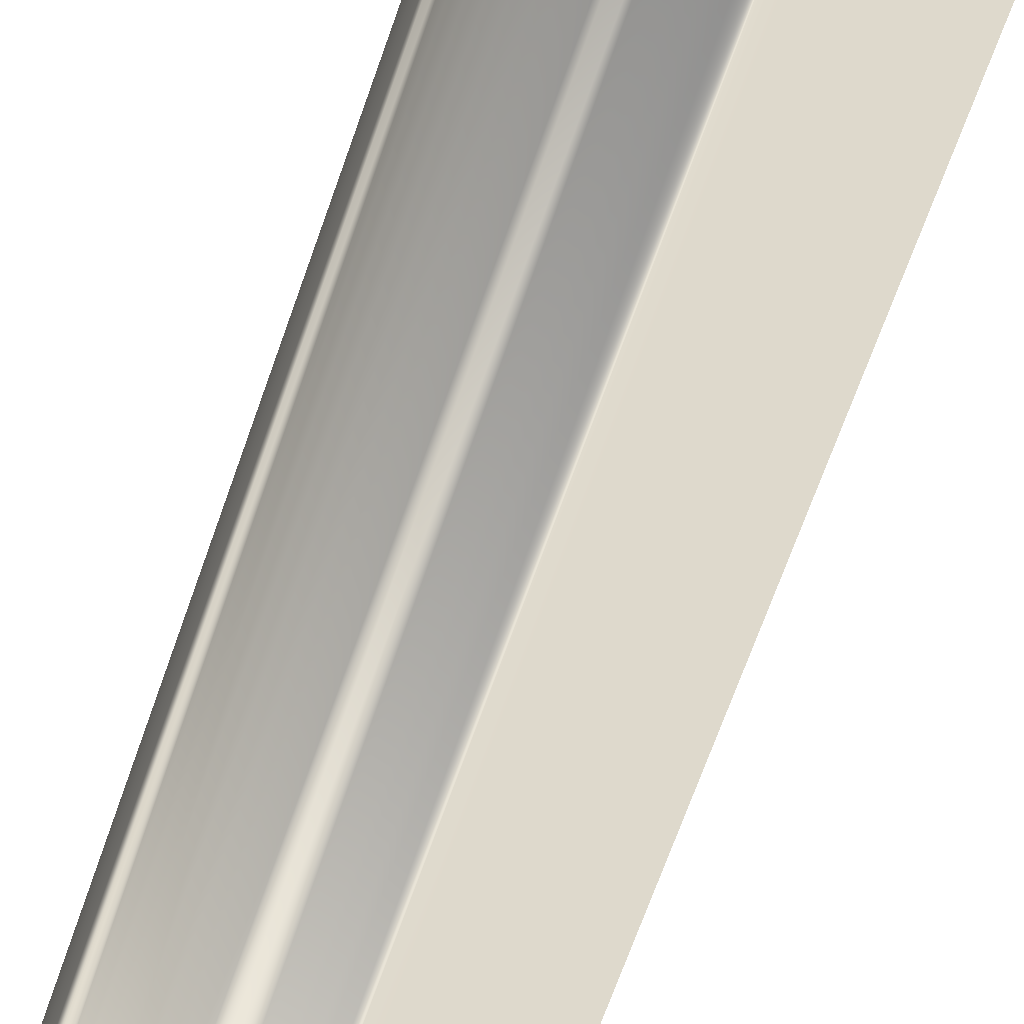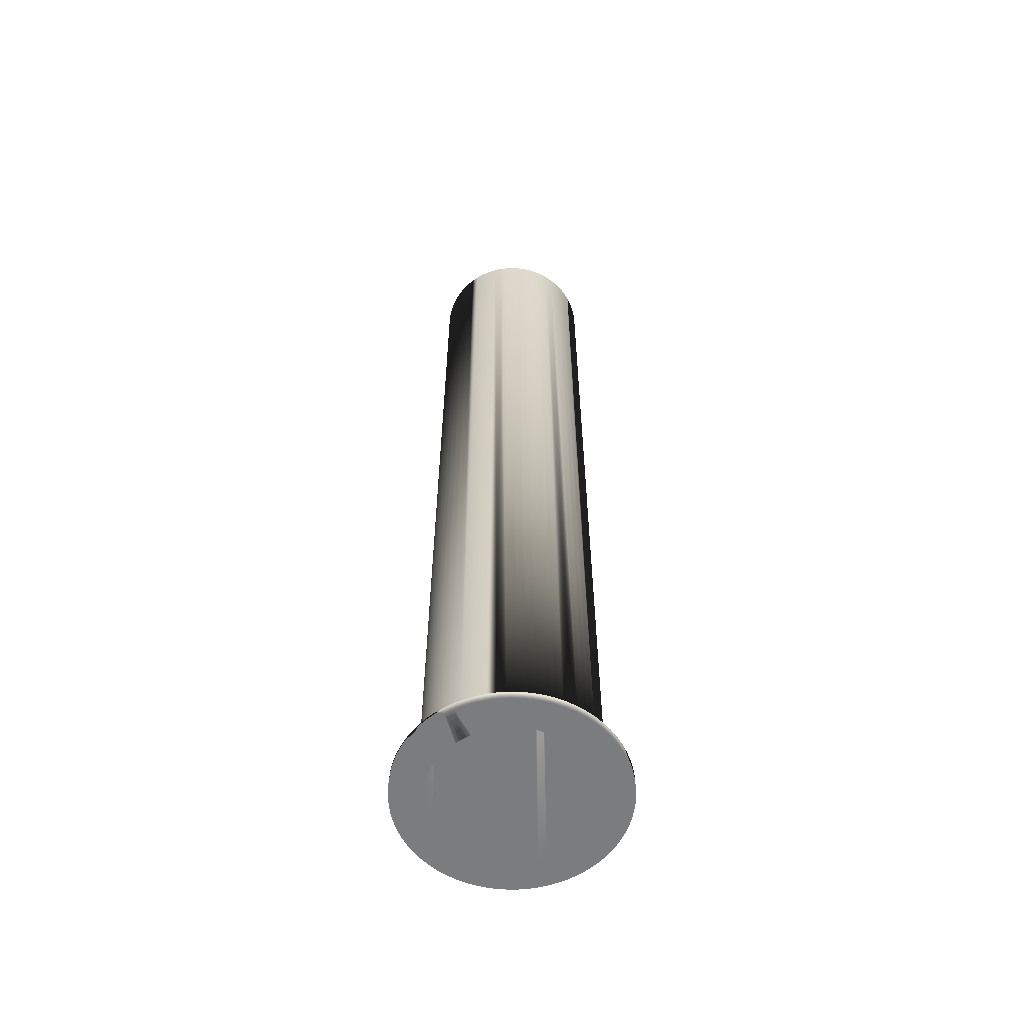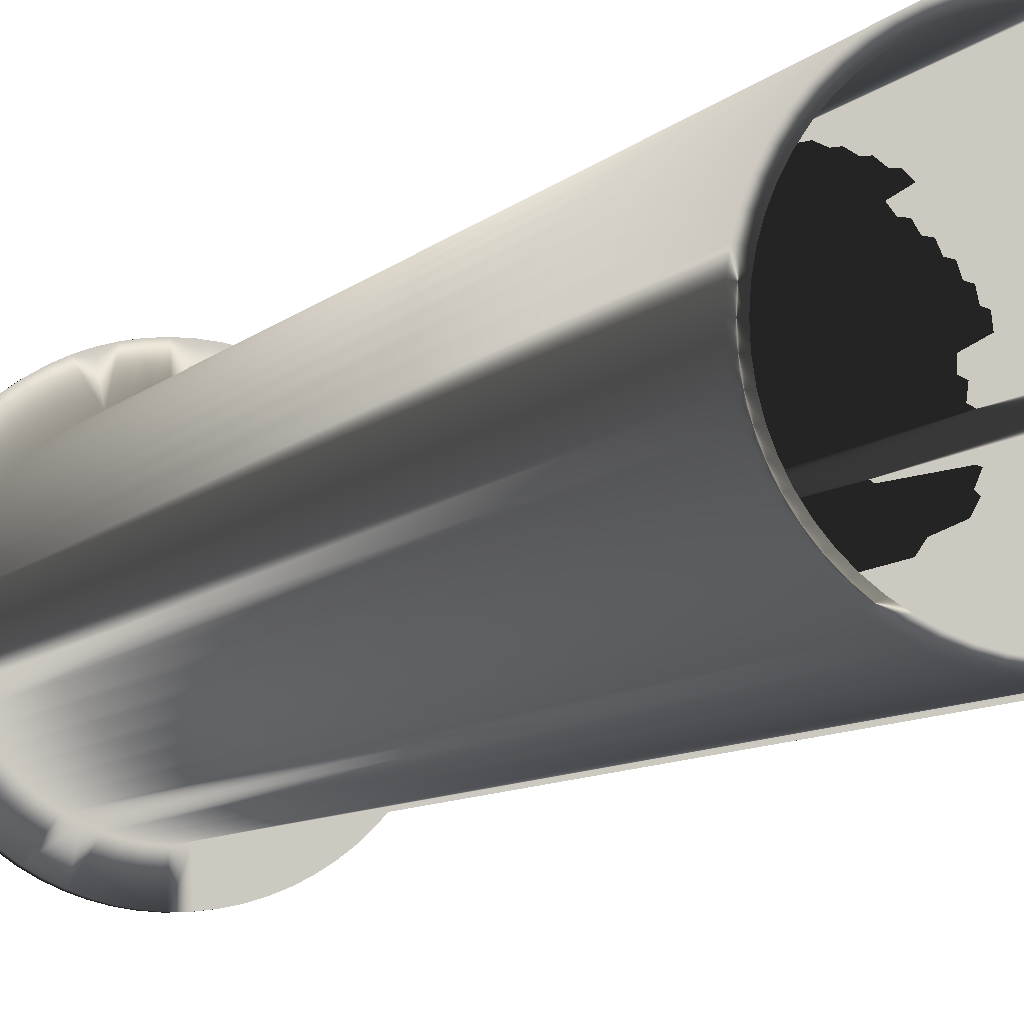
<metadata>
{"format":"obj","ext":"obj","renderer":"f3d","projection":"perspective","resolution":1024,"background":"white","views":[{"elev":-59.9,"azim":-18.1,"up":"+Y"},{"elev":-58.7,"azim":-63.2,"up":"+Z"},{"elev":-5.3,"azim":-15.6,"up":"+Y"}]}
</metadata>
<code>
v 356.7 100.1 0
v 373.9 0.8159 0
v 342 0.09069 0
v 330.1 100.8 0
v 310.2 2.265 0
v 342 0.09069 30
v 310.2 2.265 30
v 343 80.09 30
v 370.8 80.81 30
v 373.9 0.8159 30
v 405.5 4.435 0
v 398.4 84.37 30
v 405.5 4.435 30
v 303.7 104.3 0
v 278.8 7.321 0
v 278.8 7.321 30
v 315.3 82.23 30
v 383.2 102.2 0
v 436.7 10.92 0
v 425.5 90.76 30
v 436.7 10.92 30
v 277.8 110.6 0
v 247.9 15.22 0
v 247.9 15.22 30
v 288 87.22 30
v 409.3 107.1 0
v 467.2 20.21 0
v 451.7 99.89 30
v 467.2 20.21 30
v 252.8 119.7 0
v 217.9 25.89 0
v 217.9 25.89 30
v 261.3 94.99 30
v 434.8 114.8 0
v 496.7 32.23 0
v 496.7 32.23 30
v 228.9 131.3 0
v 189 39.24 0
v 189 39.24 30
v 235.5 105.5 30
v 459.3 125.2 0
v 525 46.89 0
v 476.9 111.7 30
v 525 46.89 30
v 206.3 145.4 0
v 161.4 55.17 0
v 161.4 55.17 30
v 482.6 138.1 0
v 551.8 64.06 0
v 500.7 126 30
v 551.8 64.06 30
v 135.4 73.54 0
v 135.4 73.54 30
v 211 118.5 30
v 504.4 153.4 0
v 577 83.6 0
v 523 142.7 30
v 577 83.6 30
v 185.4 161.9 0
v 111.1 94.21 0
v 111.1 94.21 30
v 187.9 134 30
v 343 80.09 3100
v 315.3 82.23 3100
v 356.7 100.1 3100
v 370.8 80.81 3100
v 383.2 102.2 3100
v 398.4 84.37 3100
v 288 87.22 3100
v 330.1 100.8 3100
v 600.3 105.3 0
v 543.4 161.6 30
v 600.3 105.3 30
v 409.3 107.1 3100
v 425.5 90.76 3100
v 261.3 94.99 3100
v 303.7 104.3 3100
v 434.8 114.8 3100
v 451.7 99.89 3100
v 166.3 180.4 0
v 88.84 117 0
v 88.84 117 30
v 166.6 151.9 30
v 235.5 105.5 3100
v 277.8 110.6 3100
v 459.3 125.2 3100
v 476.9 111.7 3100
v 524.4 170.9 0
v 621.5 129.1 0
v 561.7 182.4 30
v 621.5 129.1 30
v 211 118.5 3100
v 252.8 119.7 3100
v 482.6 138.1 3100
v 500.7 126 3100
v 149.3 200.9 0
v 68.73 141.7 0
v 68.73 141.7 30
v 147.2 171.8 30
v 187.9 134 3100
v 228.9 131.3 3100
v 504.4 153.4 3100
v 523 142.7 3100
v 542.5 190.4 0
v 640.5 154.7 0
v 577.8 205.1 30
v 640.5 154.7 30
v 206.3 145.4 3100
v 166.6 151.9 3100
v 134.6 223.1 0
v 50.95 168.1 0
v 50.95 168.1 30
v 129.9 193.6 30
v 524.4 170.9 3100
v 543.4 161.6 3100
v 185.4 161.9 3100
v 147.2 171.8 3100
v 558.3 211.8 0
v 657 181.9 0
v 591.5 229.3 30
v 657 181.9 30
v 542.5 190.4 3100
v 561.7 182.4 3100
v 166.3 180.4 3100
v 122.3 246.7 0
v 35.66 196.1 0
v 35.66 196.1 30
v 115 217 30
v 129.9 193.6 3100
v 149.3 200.9 3100
v 571.8 234.7 0
v 671 210.6 0
v 671 210.6 30
v 558.3 211.8 3100
v 577.8 205.1 3100
v 115 217 3100
v 112.7 271.5 0
v 22.96 225.3 0
v 22.96 225.3 30
v 102.6 241.9 30
v 134.6 223.1 3100
v 571.8 234.7 3100
v 591.5 229.3 3100
v 582.8 259 0
v 682.4 240.3 0
v 602.6 254.8 30
v 682.4 240.3 30
v 102.6 241.9 3100
v 122.3 246.7 3100
v 12.98 255.6 0
v 12.98 255.6 30
v 92.79 267.9 30
v 582.8 259 3100
v 602.6 254.8 3100
v 591.2 284.2 0
v 691 271 0
v 611.1 281.2 30
v 691 271 30
v 92.79 267.9 3100
v 112.7 271.5 3100
v 591.2 284.2 3100
v 611.1 281.2 3100
v 105.6 297.2 0
v 5.788 286.6 0
v 5.788 286.6 30
v 85.71 294.8 3100
v 85.71 294.8 30
v 696.7 302.3 0
v 616.8 308.4 30
v 696.7 302.3 30
v 105.6 297.2 3100
v 596.8 310.2 3100
v 616.8 308.4 3100
v 596.8 310.2 0
v 101.4 323.4 0
v 1.45 318.2 0
v 1.45 318.2 30
v 81.43 322.2 3100
v 81.43 322.2 30
v 101.4 323.4 3100
v 699.6 334.1 0
v 619.6 336.1 30
v 699.6 334.1 30
v 599.6 336.7 3100
v 619.6 336.1 3100
v 599.6 336.7 0
v 100 350 0
v 0 350 0
v 0 350 30
v 80 350 3100
v 80 350 30
v 100 350 3100
v 700 350 0
v 700 350 30
v 620 350 30
v 620 350 3100
v 600 350 3100
v 600 350 0
v 101.4 376.6 3100
v 101.4 376.6 0
v 1.45 381.8 0
v 1.45 381.8 30
v 81.43 377.8 3100
v 81.43 377.8 30
v 599.6 363.3 0
v 699.6 365.9 0
v 599.6 363.3 3100
v 619.6 363.9 3100
v 619.6 363.9 30
v 699.6 365.9 30
v 596.8 389.8 0
v 696.7 397.7 0
v 596.8 389.8 3100
v 616.8 391.6 30
v 616.8 391.6 3100
v 696.7 397.7 30
v 105.6 402.8 0
v 105.6 402.8 3100
v 85.71 405.2 3100
v 85.71 405.2 30
v 5.788 413.4 30
v 5.788 413.4 0
v 591.2 415.8 0
v 691 429 0
v 591.2 415.8 3100
v 611.1 418.8 30
v 611.1 418.8 3100
v 691 429 30
v 12.98 444.4 0
v 112.7 428.5 0
v 112.7 428.5 3100
v 92.79 432.1 3100
v 92.79 432.1 30
v 12.98 444.4 30
v 582.8 441 0
v 682.4 459.7 0
v 582.8 441 3100
v 602.6 445.2 30
v 602.6 445.2 3100
v 22.96 474.7 0
v 122.3 453.3 0
v 122.3 453.3 3100
v 102.6 458.1 3100
v 682.4 459.7 30
v 102.6 458.1 30
v 22.96 474.7 30
v 571.8 465.3 0
v 657 518.1 0
v 671 489.4 0
v 571.8 465.3 3100
v 591.5 470.7 30
v 671 489.4 30
v 591.5 470.7 3100
v 35.66 503.9 0
v 134.6 476.9 0
v 134.6 476.9 3100
v 115 483 3100
v 115 483 30
v 50.95 531.9 30
v 35.66 503.9 30
v 558.3 488.2 0
v 640.5 545.3 0
v 558.3 488.2 3100
v 577.8 494.9 30
v 657 518.1 30
v 577.8 494.9 3100
v 50.95 531.9 0
v 149.3 499.1 0
v 149.3 499.1 3100
v 129.9 506.4 3100
v 129.9 506.4 30
v 68.73 558.3 30
v 542.5 509.6 0
v 621.5 570.9 0
v 542.5 509.6 3100
v 561.7 517.6 30
v 640.5 545.3 30
v 561.7 517.6 3100
v 68.73 558.3 0
v 166.3 519.6 0
v 166.3 519.6 3100
v 147.2 528.2 3100
v 147.2 528.2 30
v 88.84 583 30
v 524.4 529.1 0
v 600.3 594.7 0
v 524.4 529.1 3100
v 543.4 538.4 30
v 621.5 570.9 30
v 543.4 538.4 3100
v 88.84 583 0
v 185.4 538.1 0
v 185.4 538.1 3100
v 166.6 548.1 3100
v 166.6 548.1 30
v 111.1 605.8 30
v 504.4 546.6 0
v 577 616.4 0
v 504.4 546.6 3100
v 135.4 626.5 0
v 206.3 554.6 0
v 111.1 605.8 0
v 206.3 554.6 3100
v 187.9 566 3100
v 523 557.3 30
v 600.3 594.7 30
v 523 557.3 3100
v 482.6 561.9 0
v 551.8 635.9 0
v 482.6 561.9 3100
v 187.9 566 30
v 135.4 626.5 30
v 161.4 644.8 0
v 228.9 568.7 0
v 228.9 568.7 3100
v 211 581.5 3100
v 500.7 574 30
v 577 616.4 30
v 500.7 574 3100
v 459.3 574.8 0
v 496.7 667.8 0
v 525 653.1 0
v 459.3 574.8 3100
v 211 581.5 30
v 161.4 644.8 30
v 189 660.8 0
v 252.8 580.3 0
v 252.8 580.3 3100
v 235.5 594.5 3100
v 476.9 588.3 30
v 551.8 635.9 30
v 476.9 588.3 3100
v 434.8 585.2 0
v 467.2 679.8 0
v 434.8 585.2 3100
v 217.9 674.1 0
v 277.8 589.4 0
v 277.8 589.4 3100
v 261.3 605 3100
v 235.5 594.5 30
v 189 660.8 30
v 409.3 592.9 0
v 436.7 689.1 0
v 451.7 600.1 3100
v 409.3 592.9 3100
v 451.7 600.1 30
v 496.7 667.8 30
v 525 653.1 30
v 247.9 684.8 0
v 303.7 595.7 0
v 303.7 595.7 3100
v 288 612.8 3100
v 383.2 597.8 0
v 405.5 695.6 0
v 425.5 609.2 3100
v 383.2 597.8 3100
v 261.3 605 30
v 217.9 674.1 30
v 278.8 692.7 0
v 330.1 599.2 0
v 330.1 599.2 3100
v 315.3 617.8 3100
v 356.7 599.9 0
v 373.9 699.2 0
v 398.4 615.6 3100
v 356.7 599.9 3100
v 310.2 697.7 0
v 342 699.9 0
v 343 619.9 3100
v 370.8 619.2 3100
v 425.5 609.2 30
v 467.2 679.8 30
v 288 612.8 30
v 278.8 692.7 30
v 247.9 684.8 30
v 398.4 615.6 30
v 436.7 689.1 30
v 315.3 617.8 30
v 310.2 697.7 30
v 370.8 619.2 30
v 405.5 695.6 30
v 343 619.9 30
v 342 699.9 30
v 373.9 699.2 30
f 1 2 3
f 4 1 3
f 5 4 3
f 2 6 3
f 6 7 3
f 7 5 3
f 8 7 6
f 9 8 6
f 10 9 6
f 2 10 6
f 1 11 2
f 11 10 2
f 12 9 10
f 13 12 10
f 11 13 10
f 14 4 5
f 15 14 5
f 7 16 5
f 16 15 5
f 17 16 7
f 8 17 7
f 18 19 11
f 1 18 11
f 19 13 11
f 20 12 13
f 21 20 13
f 19 21 13
f 22 14 15
f 23 22 15
f 16 24 15
f 24 23 15
f 25 24 16
f 17 25 16
f 26 27 19
f 18 26 19
f 27 21 19
f 28 20 21
f 29 28 21
f 27 29 21
f 30 22 23
f 31 30 23
f 24 32 23
f 32 31 23
f 33 32 24
f 25 33 24
f 34 35 27
f 26 34 27
f 35 29 27
f 36 28 29
f 35 36 29
f 37 30 31
f 38 37 31
f 32 39 31
f 39 38 31
f 33 40 32
f 40 39 32
f 41 42 35
f 34 41 35
f 42 36 35
f 43 28 36
f 44 43 36
f 42 44 36
f 45 37 38
f 46 45 38
f 39 47 38
f 47 46 38
f 40 47 39
f 48 49 42
f 41 48 42
f 49 44 42
f 50 43 44
f 51 50 44
f 49 51 44
f 52 45 46
f 47 53 46
f 53 52 46
f 54 53 47
f 40 54 47
f 48 55 49
f 55 56 49
f 56 51 49
f 57 50 51
f 58 57 51
f 56 58 51
f 59 45 52
f 60 59 52
f 53 61 52
f 61 60 52
f 62 61 53
f 54 62 53
f 9 63 8
f 63 64 8
f 64 17 8
f 65 64 63
f 66 65 63
f 9 66 63
f 12 66 9
f 67 65 66
f 68 67 66
f 12 68 66
f 64 69 17
f 69 25 17
f 70 69 64
f 65 70 64
f 55 71 56
f 71 58 56
f 72 57 58
f 73 72 58
f 71 73 58
f 20 68 12
f 74 67 68
f 75 74 68
f 20 75 68
f 69 76 25
f 76 33 25
f 77 76 69
f 70 77 69
f 28 75 20
f 78 74 75
f 79 78 75
f 28 79 75
f 80 59 60
f 81 80 60
f 61 82 60
f 82 81 60
f 83 82 61
f 62 83 61
f 76 84 33
f 84 40 33
f 85 84 76
f 77 85 76
f 43 79 28
f 86 78 79
f 87 86 79
f 43 87 79
f 65 18 1
f 70 65 1
f 4 70 1
f 67 18 65
f 77 70 4
f 14 77 4
f 67 26 18
f 74 26 67
f 85 77 14
f 22 85 14
f 88 89 71
f 55 88 71
f 89 73 71
f 90 72 73
f 91 90 73
f 89 91 73
f 84 92 40
f 92 54 40
f 93 92 84
f 85 93 84
f 74 34 26
f 78 34 74
f 93 85 22
f 30 93 22
f 50 87 43
f 94 86 87
f 95 94 87
f 50 95 87
f 78 41 34
f 86 41 78
f 96 80 81
f 97 96 81
f 82 98 81
f 98 97 81
f 99 98 82
f 83 99 82
f 92 100 54
f 100 62 54
f 101 100 92
f 93 101 92
f 101 93 30
f 37 101 30
f 86 48 41
f 94 48 86
f 57 95 50
f 102 94 95
f 103 102 95
f 57 103 95
f 104 105 89
f 88 104 89
f 105 91 89
f 106 90 91
f 107 106 91
f 105 107 91
f 108 101 37
f 45 108 37
f 108 100 101
f 100 109 62
f 109 83 62
f 108 109 100
f 94 55 48
f 102 55 94
f 110 96 97
f 111 110 97
f 98 112 97
f 112 111 97
f 113 112 98
f 99 113 98
f 72 103 57
f 114 102 103
f 115 114 103
f 72 115 103
f 116 108 45
f 59 116 45
f 116 109 108
f 109 117 83
f 117 99 83
f 116 117 109
f 102 88 55
f 114 88 102
f 118 119 105
f 104 118 105
f 119 107 105
f 120 106 107
f 121 120 107
f 119 121 107
f 90 115 72
f 122 114 115
f 123 122 115
f 90 123 115
f 124 116 59
f 80 124 59
f 124 117 116
f 125 110 111
f 126 125 111
f 112 127 111
f 127 126 111
f 128 127 112
f 113 128 112
f 114 104 88
f 122 104 114
f 117 129 99
f 129 113 99
f 124 129 117
f 130 124 80
f 96 130 80
f 130 129 124
f 131 132 119
f 118 131 119
f 132 121 119
f 133 120 121
f 132 133 121
f 106 123 90
f 134 122 123
f 135 134 123
f 106 135 123
f 122 118 104
f 134 118 122
f 129 136 113
f 136 128 113
f 130 136 129
f 137 125 126
f 138 137 126
f 127 139 126
f 139 138 126
f 140 139 127
f 128 140 127
f 141 130 96
f 110 141 96
f 141 136 130
f 120 135 106
f 142 134 135
f 143 142 135
f 120 143 135
f 144 145 132
f 131 144 132
f 145 133 132
f 146 120 133
f 147 146 133
f 145 147 133
f 134 131 118
f 142 131 134
f 136 148 128
f 148 140 128
f 141 148 136
f 149 141 110
f 125 149 110
f 149 148 141
f 150 137 138
f 139 151 138
f 151 150 138
f 140 152 139
f 152 151 139
f 146 143 120
f 153 142 143
f 154 153 143
f 146 154 143
f 142 144 131
f 153 144 142
f 144 155 145
f 155 156 145
f 156 147 145
f 157 146 147
f 158 157 147
f 156 158 147
f 148 159 140
f 159 152 140
f 149 159 148
f 160 149 125
f 137 160 125
f 160 159 149
f 157 154 146
f 161 153 154
f 162 161 154
f 157 162 154
f 163 137 150
f 164 163 150
f 151 165 150
f 165 164 150
f 152 165 151
f 153 155 144
f 161 155 153
f 159 166 152
f 166 167 152
f 167 165 152
f 160 166 159
f 155 168 156
f 168 158 156
f 169 157 158
f 170 169 158
f 168 170 158
f 171 160 137
f 163 171 137
f 171 166 160
f 169 162 157
f 172 161 162
f 173 172 162
f 169 173 162
f 174 168 155
f 161 174 155
f 172 174 161
f 175 163 164
f 176 175 164
f 165 177 164
f 177 176 164
f 167 177 165
f 166 178 167
f 178 179 167
f 179 177 167
f 171 178 166
f 180 171 163
f 175 180 163
f 180 178 171
f 174 181 168
f 181 170 168
f 182 169 170
f 183 182 170
f 181 183 170
f 182 173 169
f 184 172 173
f 185 184 173
f 182 185 173
f 186 181 174
f 172 186 174
f 184 186 172
f 187 175 176
f 188 187 176
f 177 189 176
f 189 188 176
f 179 189 177
f 178 190 179
f 190 191 179
f 191 189 179
f 180 190 178
f 192 180 175
f 187 192 175
f 192 190 180
f 186 193 181
f 193 194 181
f 194 183 181
f 195 182 183
f 194 195 183
f 195 196 182
f 196 185 182
f 197 184 185
f 196 197 185
f 198 193 186
f 184 198 186
f 197 198 184
f 199 192 187
f 200 199 187
f 200 187 188
f 201 200 188
f 189 202 188
f 202 201 188
f 191 202 189
f 190 203 191
f 203 204 191
f 204 202 191
f 192 203 190
f 199 203 192
f 205 206 198
f 206 193 198
f 207 205 197
f 205 198 197
f 208 196 195
f 209 208 195
f 207 197 196
f 208 207 196
f 210 194 193
f 206 210 193
f 209 195 194
f 210 209 194
f 211 212 205
f 212 206 205
f 207 211 205
f 208 213 207
f 213 211 207
f 214 208 209
f 210 214 209
f 215 213 208
f 214 215 208
f 212 210 206
f 216 214 210
f 212 216 210
f 201 217 200
f 218 199 200
f 217 218 200
f 218 219 199
f 219 203 199
f 203 219 204
f 219 220 204
f 220 221 204
f 221 202 204
f 222 217 201
f 202 221 201
f 221 222 201
f 223 224 211
f 224 212 211
f 213 223 211
f 215 225 213
f 225 223 213
f 226 215 214
f 216 226 214
f 227 225 215
f 226 227 215
f 224 216 212
f 228 226 216
f 224 228 216
f 222 229 217
f 229 230 217
f 231 218 217
f 230 231 217
f 231 232 218
f 232 219 218
f 219 232 220
f 232 233 220
f 233 234 220
f 234 221 220
f 221 234 222
f 234 229 222
f 235 236 223
f 236 224 223
f 225 235 223
f 227 237 225
f 237 235 225
f 238 227 226
f 228 238 226
f 239 237 227
f 238 239 227
f 229 240 230
f 240 241 230
f 242 231 230
f 241 242 230
f 242 243 231
f 243 232 231
f 236 228 224
f 244 238 228
f 236 244 228
f 232 243 233
f 243 245 233
f 245 246 233
f 246 234 233
f 247 248 235
f 248 249 235
f 249 236 235
f 237 247 235
f 239 250 237
f 250 247 237
f 234 246 229
f 246 240 229
f 251 239 238
f 244 252 238
f 252 251 238
f 253 250 239
f 251 253 239
f 240 254 241
f 254 255 241
f 256 242 241
f 255 256 241
f 256 257 242
f 257 243 242
f 243 257 245
f 257 258 245
f 258 259 245
f 259 260 245
f 260 246 245
f 249 244 236
f 249 252 244
f 261 262 247
f 262 248 247
f 250 261 247
f 253 263 250
f 263 261 250
f 264 253 251
f 252 265 251
f 265 264 251
f 266 263 253
f 264 266 253
f 246 260 240
f 260 254 240
f 254 267 255
f 267 268 255
f 269 256 255
f 268 269 255
f 269 270 256
f 270 257 256
f 257 270 258
f 270 271 258
f 271 272 258
f 272 259 258
f 273 274 261
f 274 262 261
f 263 273 261
f 266 275 263
f 275 273 263
f 248 252 249
f 248 265 252
f 276 266 264
f 265 277 264
f 277 276 264
f 278 275 266
f 276 278 266
f 267 279 268
f 279 280 268
f 281 269 268
f 280 281 268
f 281 282 269
f 282 270 269
f 260 259 254
f 259 267 254
f 270 282 271
f 282 283 271
f 283 284 271
f 284 272 271
f 285 286 273
f 286 274 273
f 275 285 273
f 278 287 275
f 287 285 275
f 288 278 276
f 277 289 276
f 289 288 276
f 290 287 278
f 288 290 278
f 262 265 248
f 262 277 265
f 279 291 280
f 291 292 280
f 293 281 280
f 292 293 280
f 293 294 281
f 294 282 281
f 282 294 283
f 294 295 283
f 295 296 283
f 296 284 283
f 297 298 285
f 298 286 285
f 287 297 285
f 290 299 287
f 299 297 287
f 259 272 267
f 272 279 267
f 300 301 292
f 291 302 292
f 302 300 292
f 303 293 292
f 301 303 292
f 303 304 293
f 304 294 293
f 305 290 288
f 289 306 288
f 306 305 288
f 307 299 290
f 305 307 290
f 274 277 262
f 274 289 277
f 308 309 297
f 309 298 297
f 299 308 297
f 307 310 299
f 310 308 299
f 294 304 295
f 304 311 295
f 311 312 295
f 312 296 295
f 300 313 301
f 313 314 301
f 315 303 301
f 314 315 301
f 315 316 303
f 316 304 303
f 317 307 305
f 306 318 305
f 318 317 305
f 319 310 307
f 317 319 307
f 272 284 279
f 284 291 279
f 320 321 308
f 321 322 308
f 322 309 308
f 310 320 308
f 319 323 310
f 323 320 310
f 304 316 311
f 316 324 311
f 324 325 311
f 325 312 311
f 313 326 314
f 326 327 314
f 328 315 314
f 327 328 314
f 328 329 315
f 329 316 315
f 286 289 274
f 286 306 289
f 330 319 317
f 318 331 317
f 331 330 317
f 332 323 319
f 330 332 319
f 333 334 320
f 334 321 320
f 323 333 320
f 332 335 323
f 335 333 323
f 326 336 327
f 336 337 327
f 338 328 327
f 337 338 327
f 338 339 328
f 339 329 328
f 316 329 324
f 329 340 324
f 340 341 324
f 341 325 324
f 284 296 291
f 296 302 291
f 342 343 333
f 343 334 333
f 335 342 333
f 332 344 335
f 344 345 335
f 345 342 335
f 346 332 330
f 347 346 330
f 331 348 330
f 348 347 330
f 346 344 332
f 336 349 337
f 349 350 337
f 351 338 337
f 350 351 337
f 351 352 338
f 352 339 338
f 353 354 342
f 354 343 342
f 345 353 342
f 344 355 345
f 355 356 345
f 356 353 345
f 329 339 340
f 339 357 340
f 357 358 340
f 358 341 340
f 298 306 286
f 298 318 306
f 349 359 350
f 359 360 350
f 361 351 350
f 360 361 350
f 361 362 351
f 362 352 351
f 363 364 353
f 364 354 353
f 356 363 353
f 355 365 356
f 365 366 356
f 366 363 356
f 359 367 360
f 367 368 360
f 368 363 360
f 366 361 360
f 363 366 360
f 366 369 361
f 369 362 361
f 368 364 363
f 365 370 366
f 370 369 366
f 371 344 346
f 347 372 346
f 372 371 346
f 371 355 344
f 339 352 357
f 352 373 357
f 373 374 357
f 374 375 357
f 375 358 357
f 296 312 302
f 312 300 302
f 376 355 371
f 372 377 371
f 377 376 371
f 376 365 355
f 352 362 373
f 362 378 373
f 378 379 373
f 379 374 373
f 380 365 376
f 377 381 376
f 381 380 376
f 380 370 365
f 309 318 298
f 309 331 318
f 362 369 378
f 369 382 378
f 382 383 378
f 383 379 378
f 382 370 380
f 381 384 380
f 384 382 380
f 382 369 370
f 384 383 382
f 312 325 300
f 325 313 300
f 322 331 309
f 322 348 331
f 325 341 313
f 341 326 313
f 321 348 322
f 321 347 348
f 341 358 326
f 358 336 326
f 334 347 321
f 334 372 347
f 358 375 336
f 375 349 336
f 343 372 334
f 343 377 372
f 375 374 349
f 374 359 349
f 354 377 343
f 354 381 377
f 374 379 359
f 379 367 359
f 364 381 354
f 364 384 381
f 379 383 367
f 383 368 367
f 368 384 364
f 368 383 384

</code>
